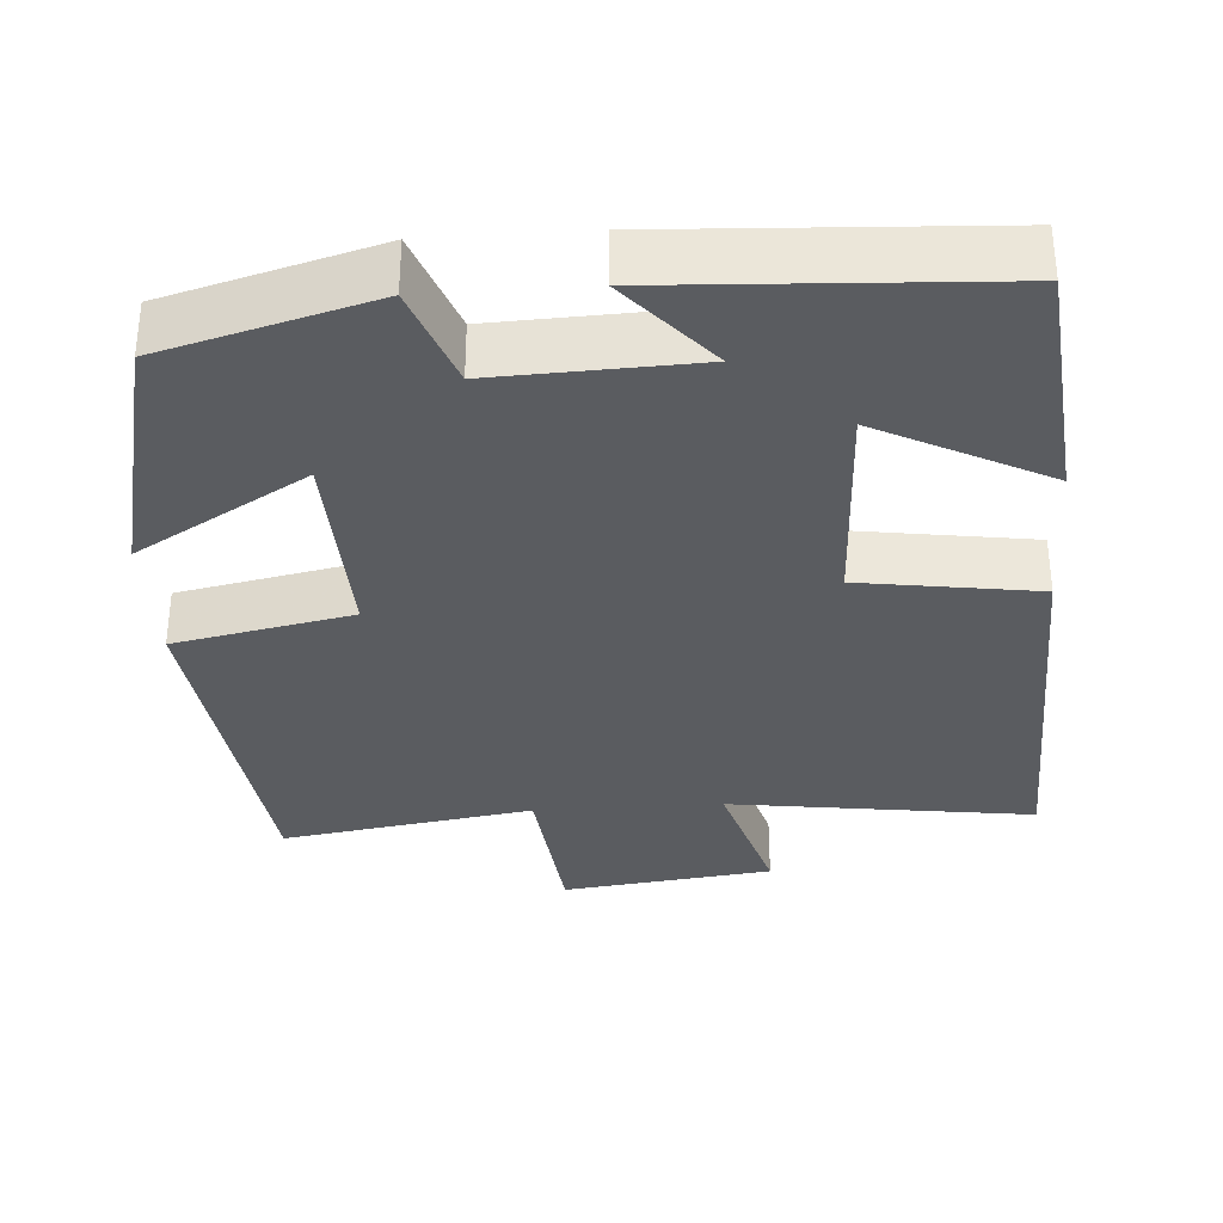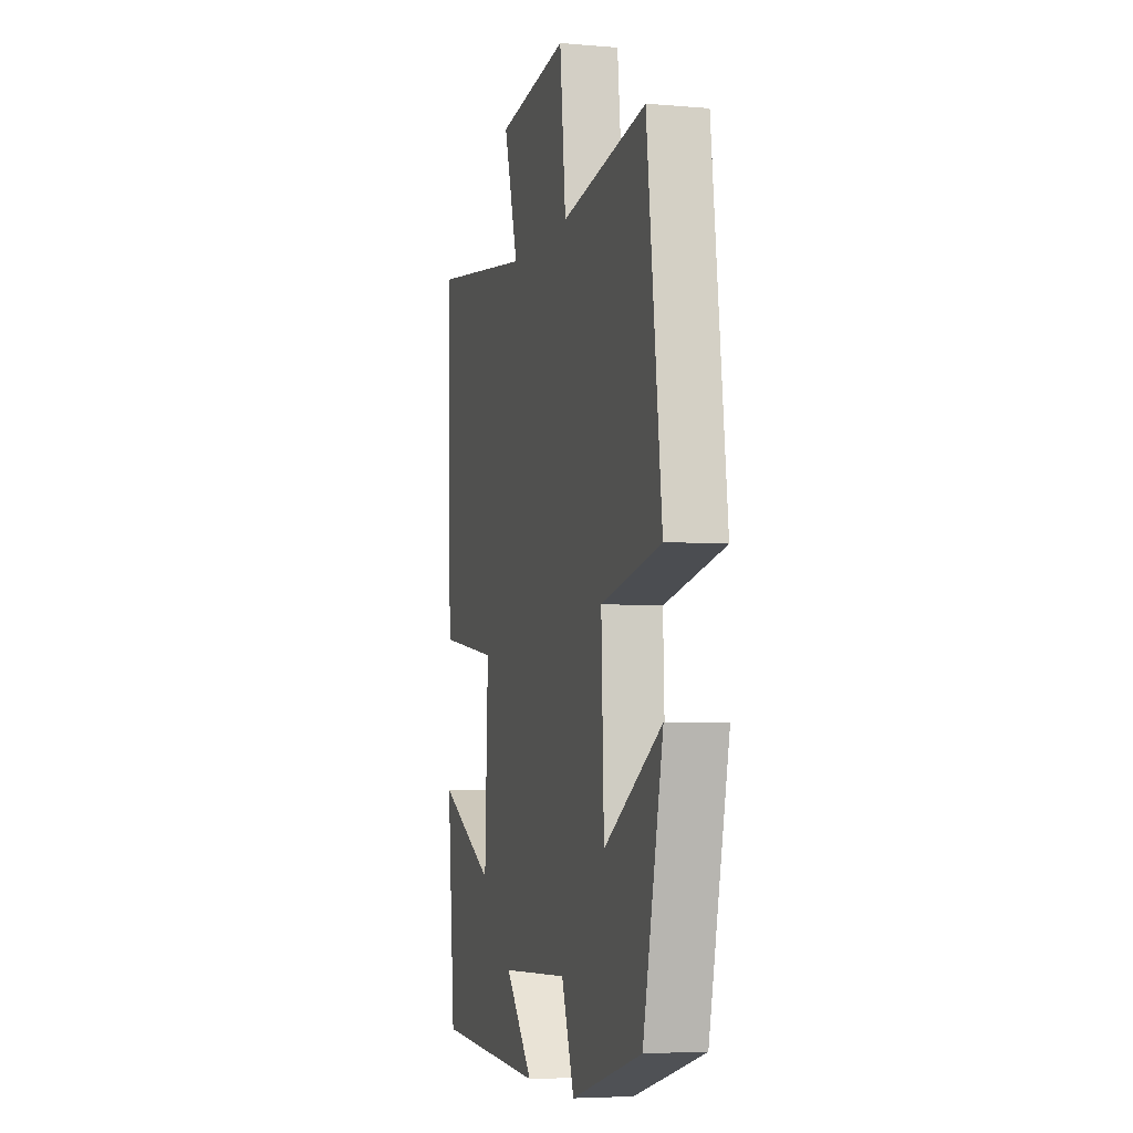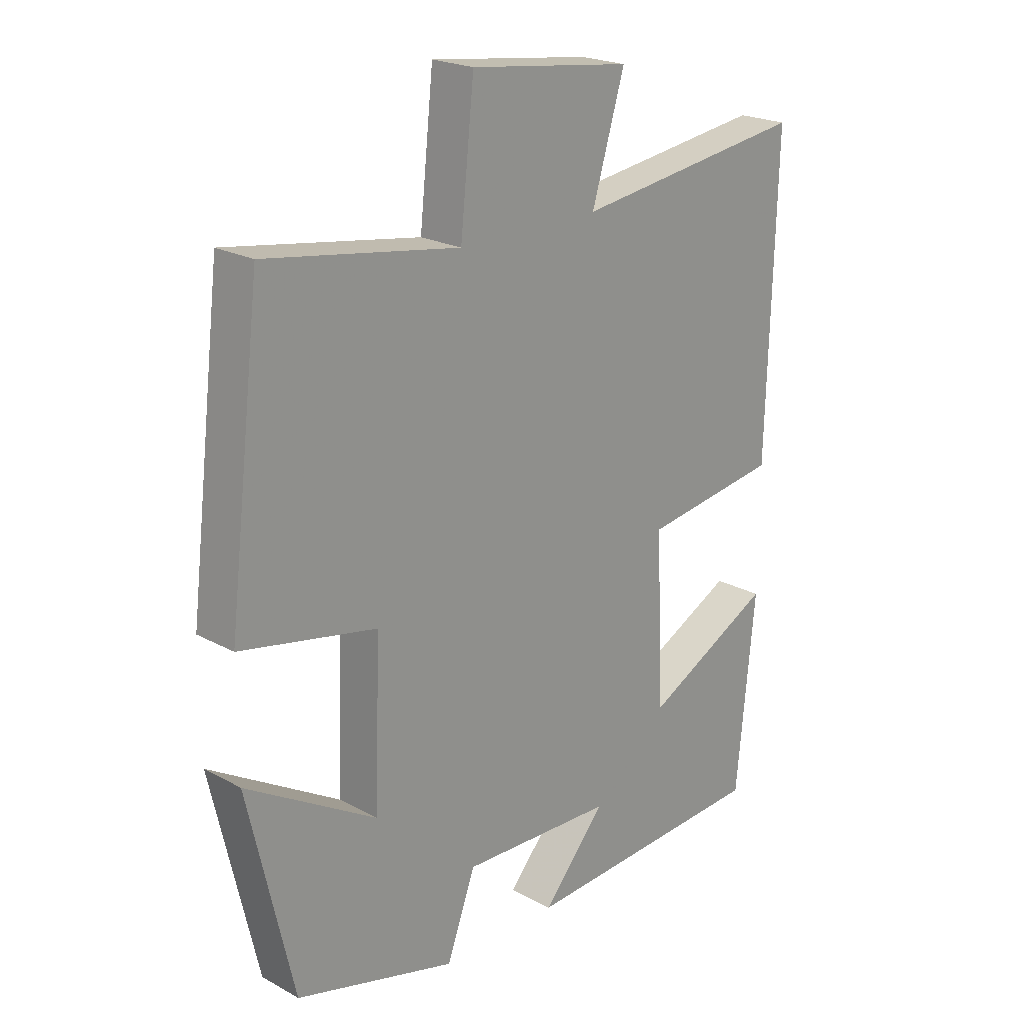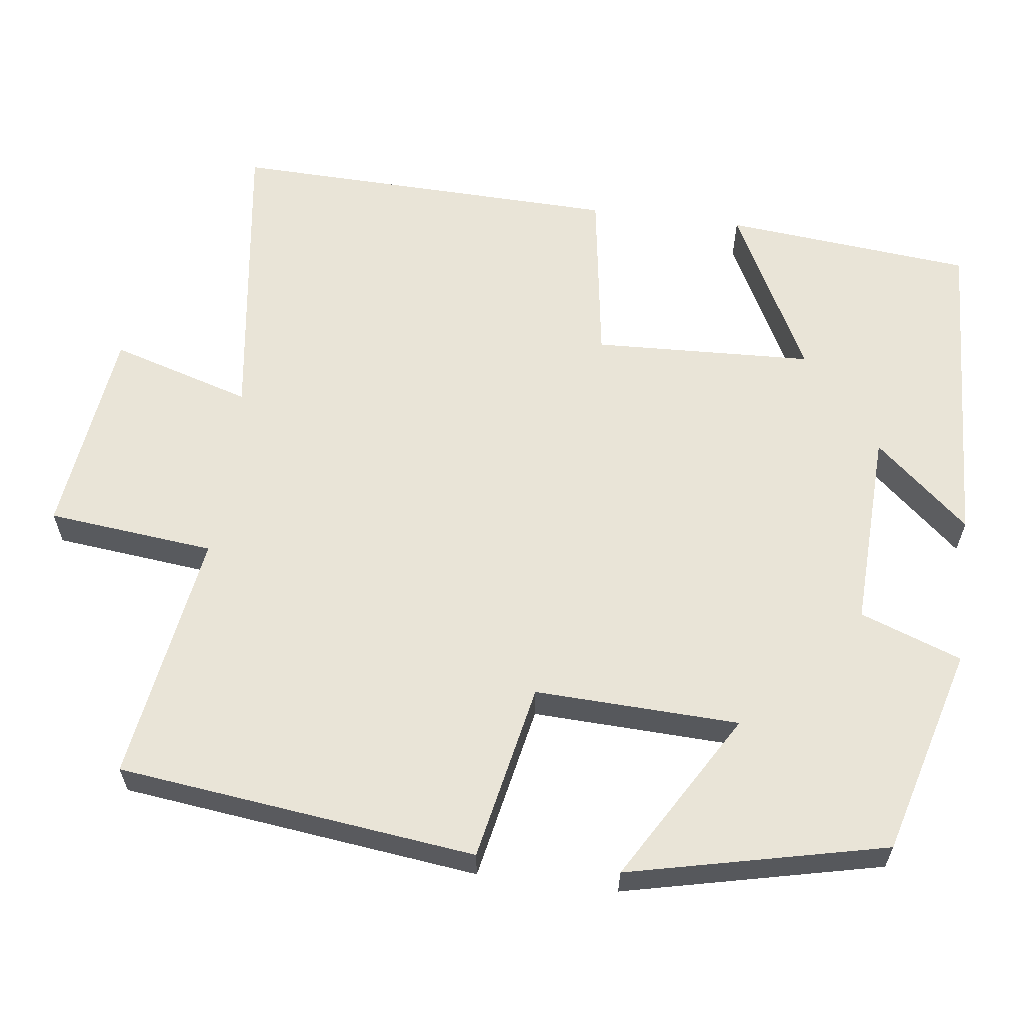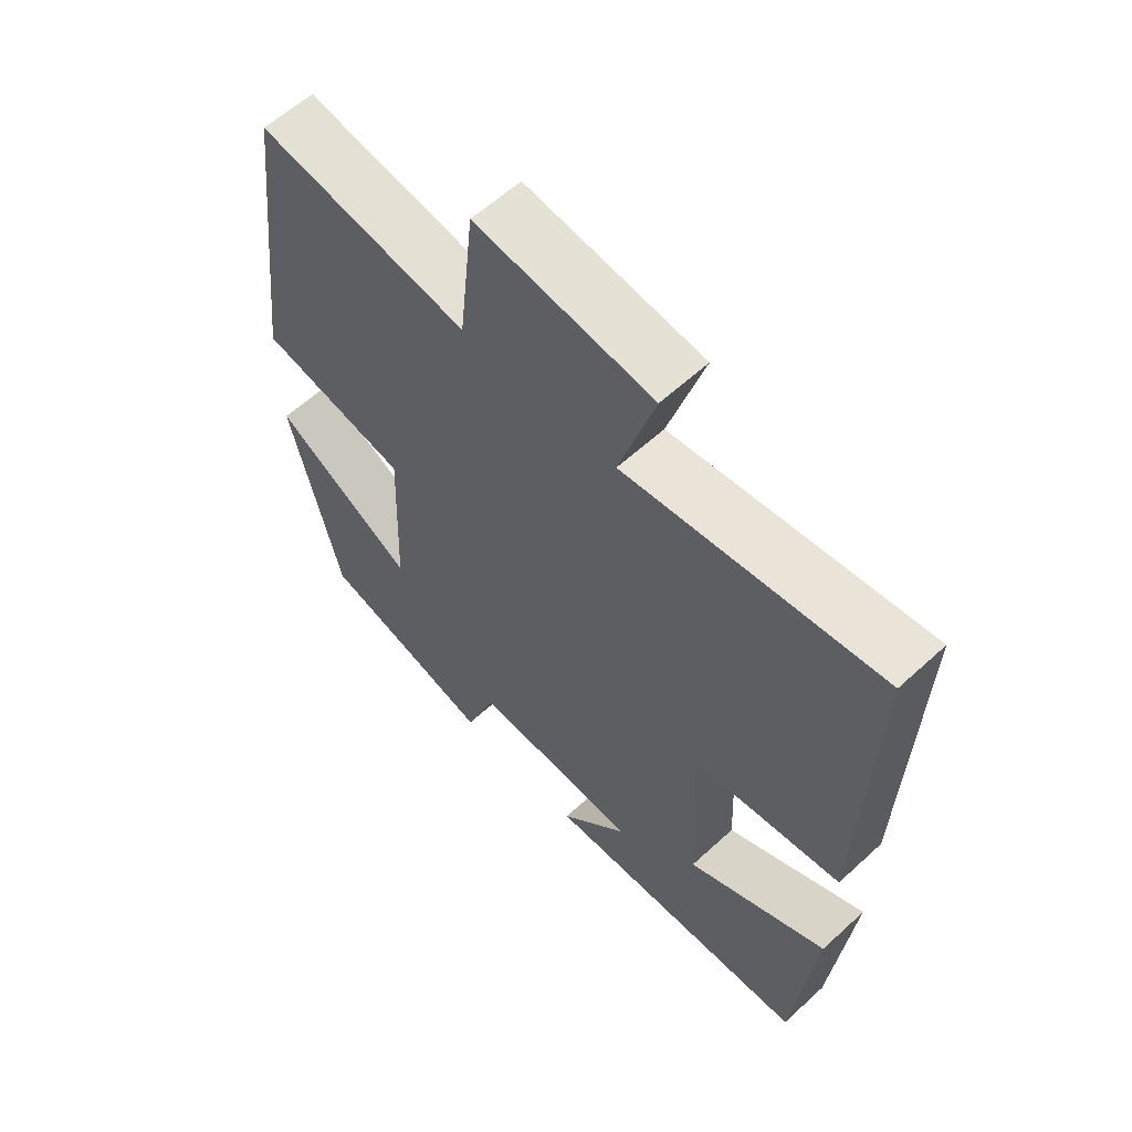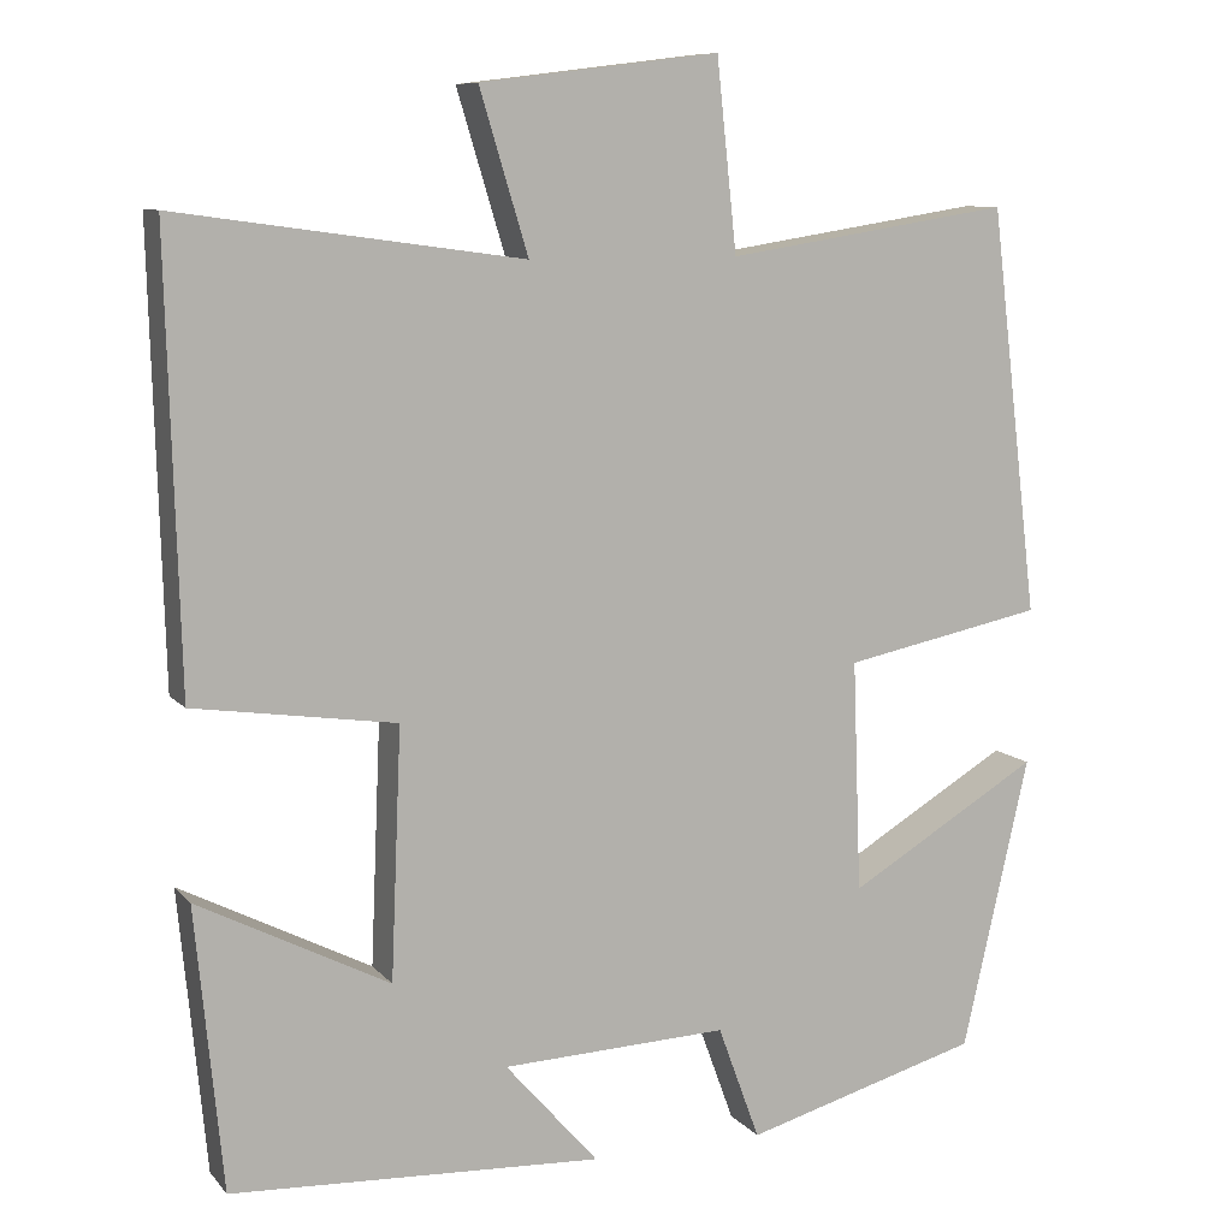
<metadata>
{"format":"obj","ext":"obj","renderer":"f3d","projection":"perspective","resolution":1024,"background":"white","views":[{"elev":-33.6,"azim":-176.1,"up":"+Y"},{"elev":-5.1,"azim":75.1,"up":"+Z"},{"elev":21.8,"azim":133.7,"up":"+Z"},{"elev":61.1,"azim":97.3,"up":"+Y"},{"elev":60.1,"azim":-133.2,"up":"+Z"},{"elev":9.3,"azim":-22.8,"up":"+Z"}]}
</metadata>
<code>
v -0.514 0.07 0.554
v -0.121 0.07 0.5
v -0.176 0.07 0.682
v 0.096 0.07 0.716
v 0.119 0.07 0.5
v 0.444 0.07 0.551
v 0.5 0.07 0.088
v 0.271 0.07 0.042
v 0.281 0.07 -0.222
v 0.5 0.07 -0.092
v 0.424 0.07 -0.425
v 0.154 0.07 -0.5
v 0.106 0.07 -0.369
v -0.152 0.07 -0.379
v -0.046 0.07 -0.5
v -0.469 0.07 -0.478
v -0.5 0.07 -0.157
v -0.282 0.07 -0.269
v -0.27 0.07 0.015
v -0.5 0.07 0.049
v -0.514 0 0.554
v -0.121 0 0.5
v -0.176 0 0.682
v 0.096 0 0.716
v 0.119 0 0.5
v 0.444 0 0.551
v 0.5 0 0.088
v 0.271 0 0.042
v 0.281 0 -0.222
v 0.5 0 -0.092
v 0.424 0 -0.425
v 0.154 0 -0.5
v 0.106 0 -0.369
v -0.152 0 -0.379
v -0.046 0 -0.5
v -0.469 0 -0.478
v -0.5 0 -0.157
v -0.282 0 -0.269
v -0.27 0 0.015
v -0.5 0 0.049
f 19 20 1 2
f 18 19 2
f 15 16 17 18
f 14 15 18
f 13 14 18 2
f 12 13 2
f 9 10 11 12
f 8 9 12 2
f 5 6 7 8
f 5 8 2 3
f 3 4 5
f 22 21 40 39
f 22 39 38
f 38 37 36 35
f 38 35 34
f 22 38 34 33
f 22 33 32
f 32 31 30 29
f 22 32 29 28
f 28 27 26 25
f 23 22 28 25
f 25 24 23
f 1 21 22 2
f 2 22 23 3
f 3 23 24 4
f 4 24 25 5
f 5 25 26 6
f 6 26 27 7
f 7 27 28 8
f 8 28 29 9
f 9 29 30 10
f 10 30 31 11
f 11 31 32 12
f 12 32 33 13
f 13 33 34 14
f 14 34 35 15
f 15 35 36 16
f 16 36 37 17
f 17 37 38 18
f 18 38 39 19
f 19 39 40 20
f 20 40 21 1

</code>
